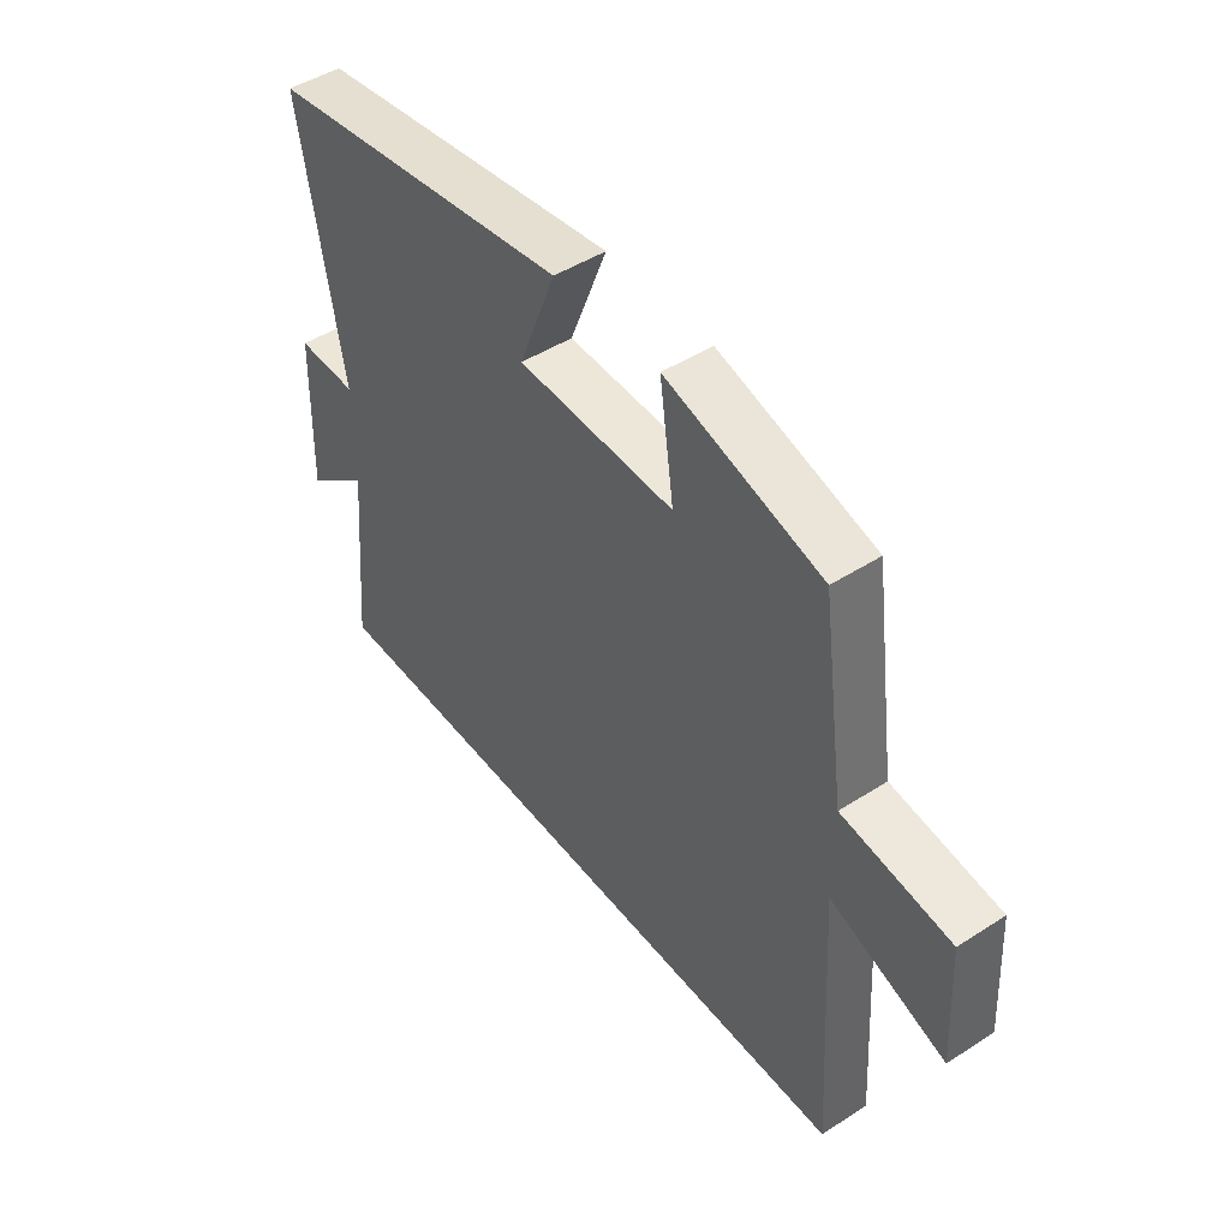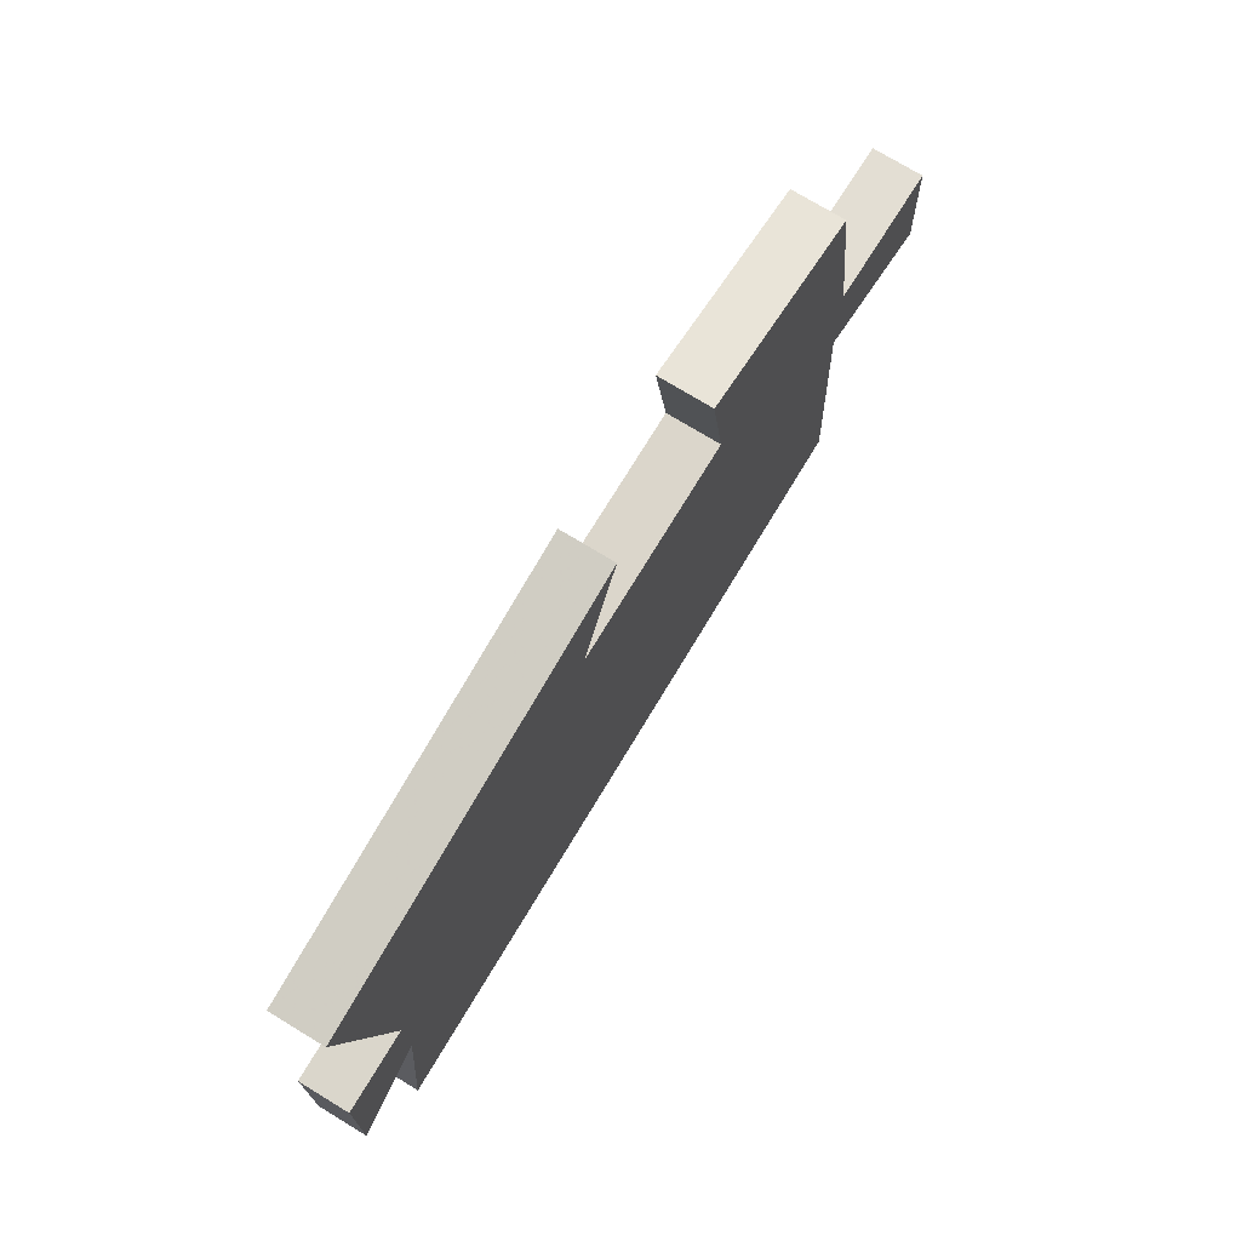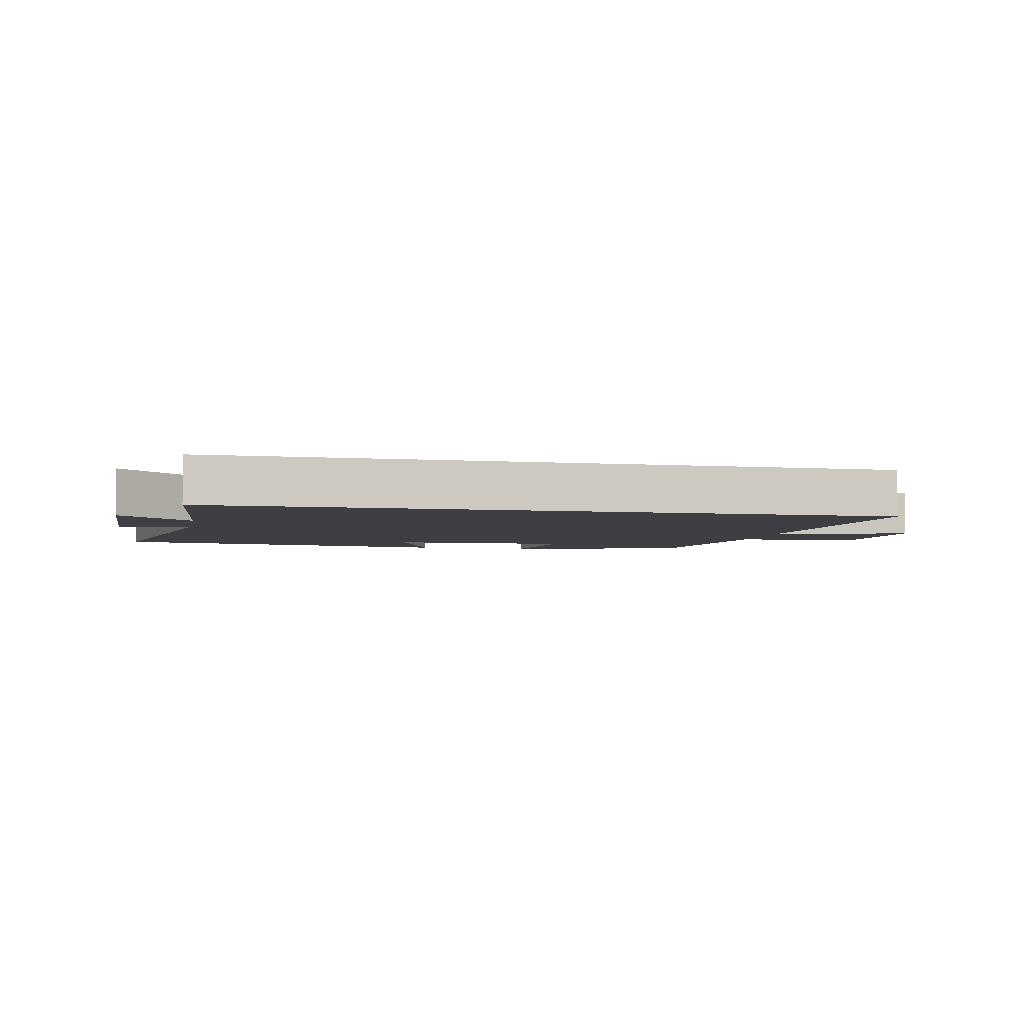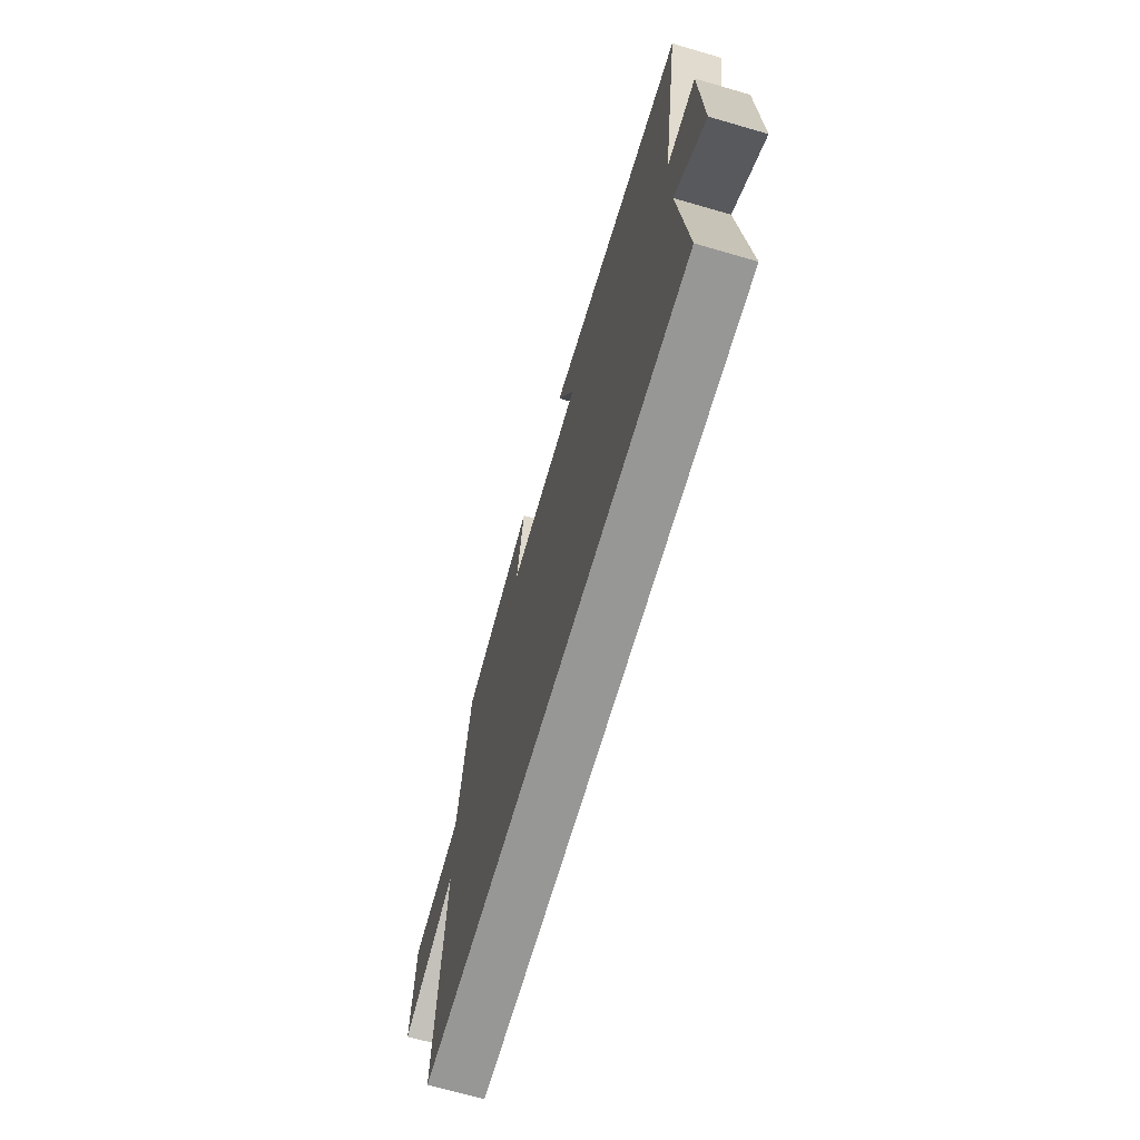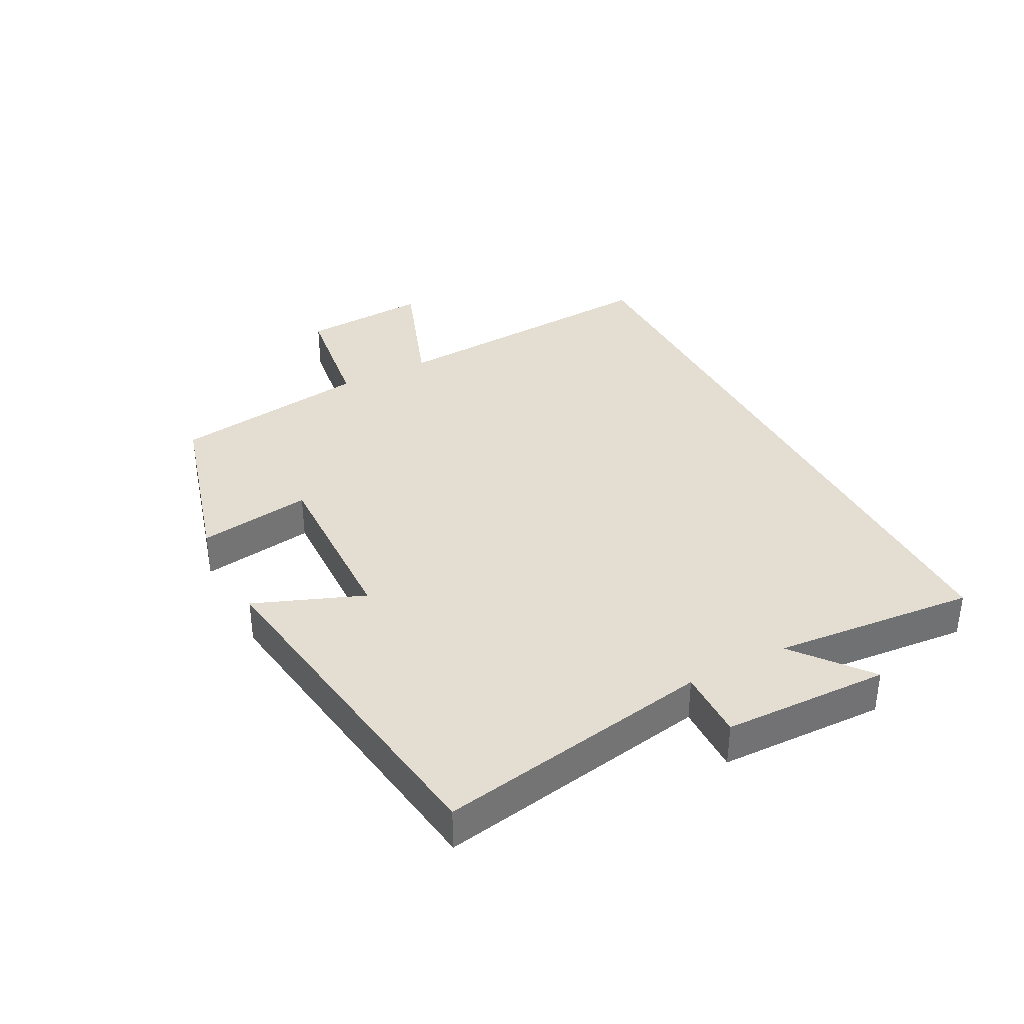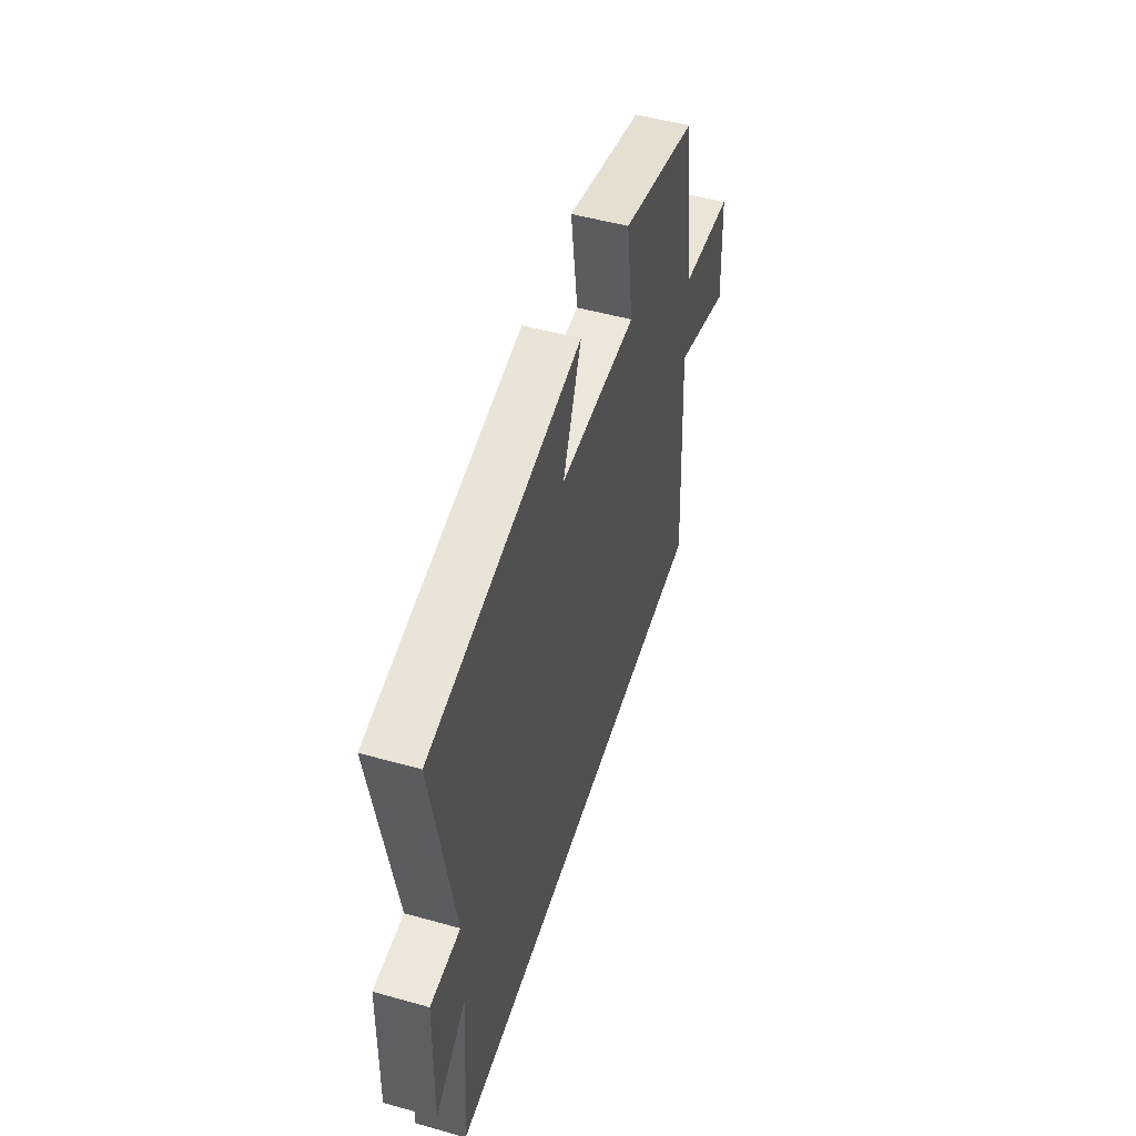
<metadata>
{"format":"obj","ext":"obj","renderer":"f3d","projection":"perspective","resolution":1024,"background":"white","views":[{"elev":46.9,"azim":-126.1,"up":"+Z"},{"elev":75.1,"azim":121.2,"up":"+Z"},{"elev":-4.2,"azim":167.6,"up":"+Y"},{"elev":-68.1,"azim":73.8,"up":"+Z"},{"elev":36.3,"azim":62.2,"up":"+Y"},{"elev":51.0,"azim":107.0,"up":"+Z"}]}
</metadata>
<code>
v -0.528 0.07 -0.5
v -0.5 0.07 -0.048
v -0.709 0.07 -0.124
v -0.697 0.07 0.078
v -0.5 0.07 0.106
v -0.456 0.07 0.42
v -0.173 0.07 0.5
v -0.199 0.07 0.32
v 0.087 0.07 0.328
v 0.019 0.07 0.5
v 0.575 0.07 0.42
v 0.5 0.07 -0.014
v 0.61 0.07 -0.012
v 0.618 0.07 -0.274
v 0.5 0.07 -0.18
v 0.53 0.07 -0.5
v -0.528 0 -0.5
v -0.5 0 -0.048
v -0.709 0 -0.124
v -0.697 0 0.078
v -0.5 0 0.106
v -0.456 0 0.42
v -0.173 0 0.5
v -0.199 0 0.32
v 0.087 0 0.328
v 0.019 0 0.5
v 0.575 0 0.42
v 0.5 0 -0.014
v 0.61 0 -0.012
v 0.618 0 -0.274
v 0.5 0 -0.18
v 0.53 0 -0.5
f 15 16 1 2
f 12 13 14 15
f 12 15 2
f 9 10 11 12
f 8 9 12 2
f 7 8 2
f 6 7 2
f 5 6 2
f 2 3 4 5
f 18 17 32 31
f 31 30 29 28
f 18 31 28
f 28 27 26 25
f 18 28 25 24
f 18 24 23
f 18 23 22
f 18 22 21
f 21 20 19 18
f 1 17 18 2
f 2 18 19 3
f 3 19 20 4
f 4 20 21 5
f 5 21 22 6
f 6 22 23 7
f 7 23 24 8
f 8 24 25 9
f 9 25 26 10
f 10 26 27 11
f 11 27 28 12
f 12 28 29 13
f 13 29 30 14
f 14 30 31 15
f 15 31 32 16
f 16 32 17 1

</code>
